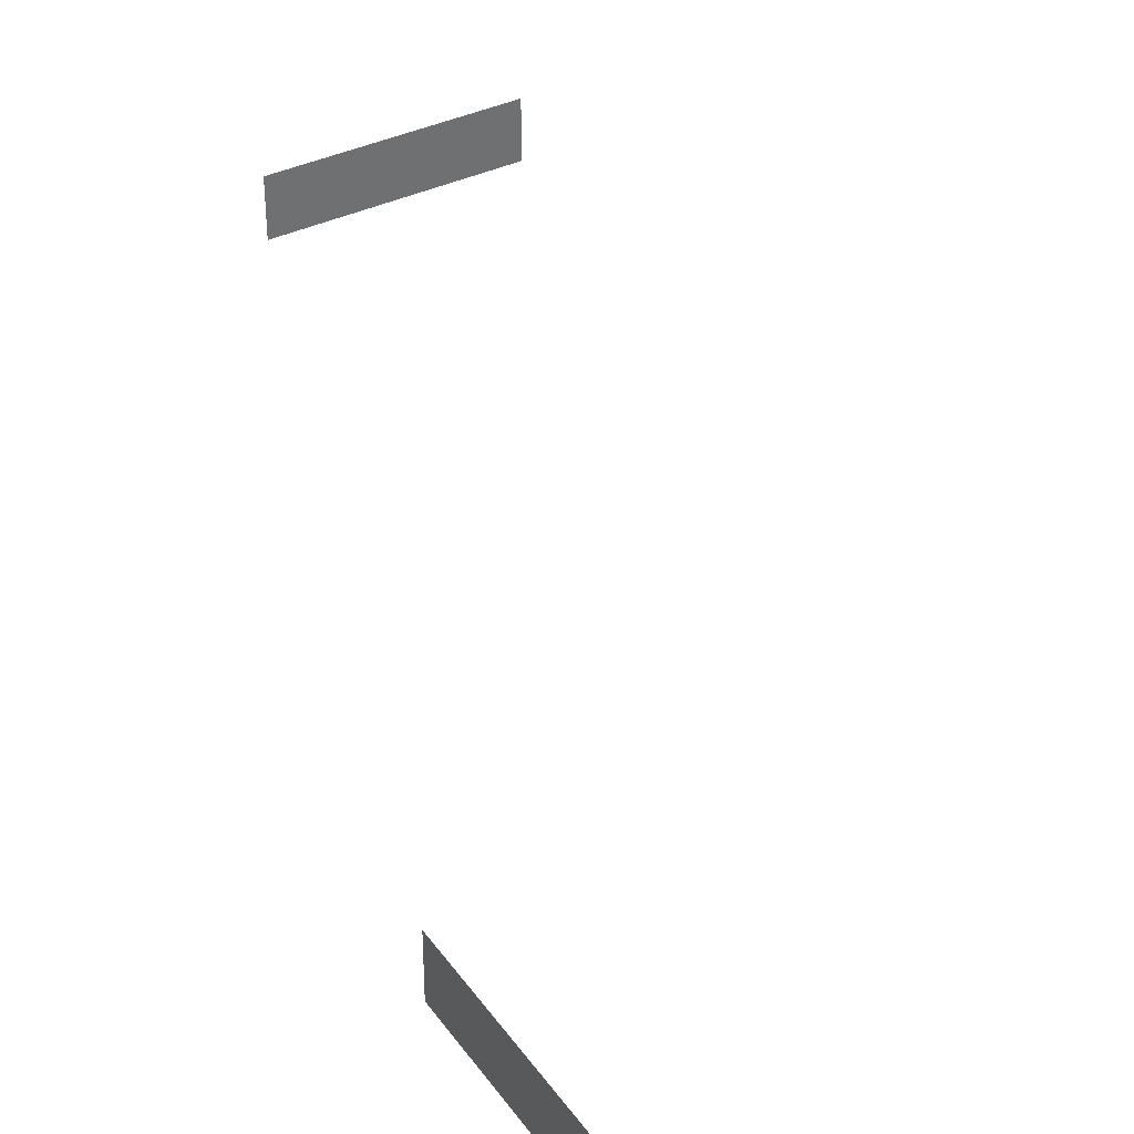
<metadata>
{"format":"obj","ext":"obj","renderer":"f3d","projection":"perspective","resolution":1024,"background":"white","views":[{"elev":37.8,"azim":-31.3,"up":"+Y"}]}
</metadata>
<code>
v 8964 927 -3254
v 9220 927 -3254
v 9220 863 -3254
v 8964 863 -3254
v 8964 927 -3254
v 9220 863 -3254
v 8628 863 -2379
v 8628 863 -2123
v 8628 927 -2123
v 8628 927 -2379
v 8628 863 -2379
v 8628 927 -2123
f 1 2 3
f 4 5 6
f 7 8 9
f 10 11 12

</code>
